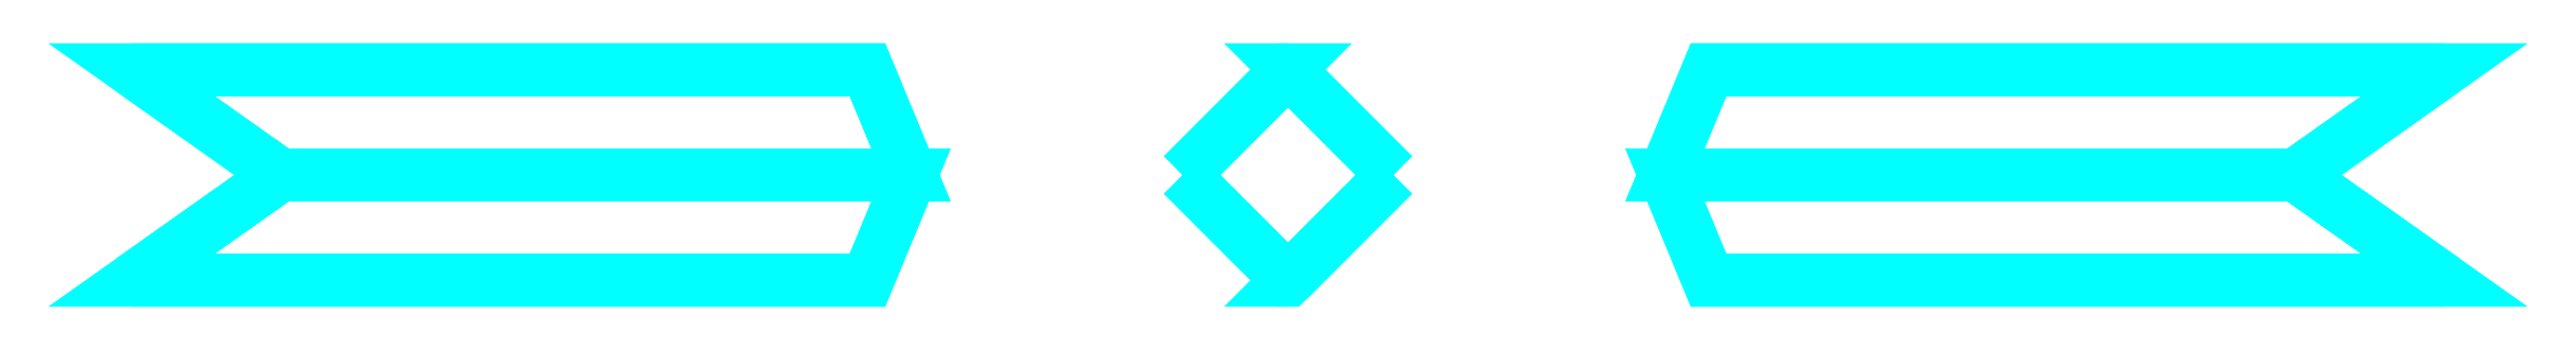
<metadata>
{"format":"dxf","ext":"dxf","renderer":"ezdxf+matplotlib","layout":"modelspace","background":"white","min_lineweight":24,"dpi":150}
</metadata>
<code>
0
SECTION
2
ENTITIES
0
3DFACE
8
TMP
10
-0.44
20
0.47
30
1.146
11
-0.43
21
0.48
31
1.16
12
-0.43
22
0.48
32
1.09
13
-0.44
23
0.47
33
1.086
0
3DFACE
8
TMP
10
-0.43
20
0.48
30
1.16
11
-0.42
21
0.47
31
1.146
12
-0.42
22
0.47
32
1.086
13
-0.43
23
0.48
33
1.09
0
3DFACE
8
TMP
10
-0.42
20
0.47
30
1.146
11
-0.43
21
0.46
31
1.16
12
-0.43
22
0.46
32
1.09
13
-0.42
23
0.47
33
1.086
0
3DFACE
8
TMP
10
-0.43
20
0.46
30
1.16
11
-0.44
21
0.47
31
1.146
12
-0.44
22
0.47
32
1.086
13
-0.43
23
0.46
33
1.09
0
3DFACE
8
TMP
10
-0.5259
20
0.47
30
1.04
11
-0.54
21
0.48
31
1.05
12
-0.47
22
0.48
32
1.05
13
-0.4659
23
0.47
33
1.04
0
3DFACE
8
TMP
10
-0.54
20
0.48
30
1.05
11
-0.5259
21
0.47
31
1.06
12
-0.4659
22
0.47
32
1.06
13
-0.47
23
0.48
33
1.05
0
3DFACE
8
TMP
10
-0.5259
20
0.47
30
1.06
11
-0.54
21
0.46
31
1.05
12
-0.47
22
0.46
32
1.05
13
-0.4659
23
0.47
33
1.06
0
3DFACE
8
TMP
10
-0.54
20
0.46
30
1.05
11
-0.5259
21
0.47
31
1.04
12
-0.4659
22
0.47
32
1.04
13
-0.47
23
0.46
33
1.05
0
3DFACE
8
TMP
10
-0.42
20
0.47
30
0.9541
11
-0.43
21
0.48
31
0.94
12
-0.43
22
0.48
32
1.01
13
-0.42
23
0.47
33
1.014
0
3DFACE
8
TMP
10
-0.43
20
0.48
30
0.94
11
-0.44
21
0.47
31
0.9541
12
-0.44
22
0.47
32
1.014
13
-0.43
23
0.48
33
1.01
0
3DFACE
8
TMP
10
-0.44
20
0.47
30
0.9541
11
-0.43
21
0.46
31
0.94
12
-0.43
22
0.46
32
1.01
13
-0.44
23
0.47
33
1.014
0
3DFACE
8
TMP
10
-0.43
20
0.46
30
0.94
11
-0.42
21
0.47
31
0.9541
12
-0.42
22
0.47
32
1.014
13
-0.43
23
0.46
33
1.01
0
3DFACE
8
TMP
10
-0.3341
20
0.47
30
1.06
11
-0.32
21
0.48
31
1.05
12
-0.39
22
0.48
32
1.05
13
-0.3941
23
0.47
33
1.06
0
3DFACE
8
TMP
10
-0.32
20
0.48
30
1.05
11
-0.3341
21
0.47
31
1.04
12
-0.3941
22
0.47
32
1.04
13
-0.39
23
0.48
33
1.05
0
3DFACE
8
TMP
10
-0.3341
20
0.47
30
1.04
11
-0.32
21
0.46
31
1.05
12
-0.39
22
0.46
32
1.05
13
-0.3941
23
0.47
33
1.04
0
3DFACE
8
TMP
10
-0.32
20
0.46
30
1.05
11
-0.3341
21
0.47
31
1.06
12
-0.3941
22
0.47
32
1.06
13
-0.39
23
0.46
33
1.05
0
VIEWPORT
8
0
10
144.7
20
101.2
30
0
40
391.1
41
222.2
68
     2
69
     1
0
VIEWPORT
8
0
10
139.2
20
100.8
30
0
40
222.8
41
161.3
68
     1
69
     2
0
ENDSEC
0
EOF

</code>
